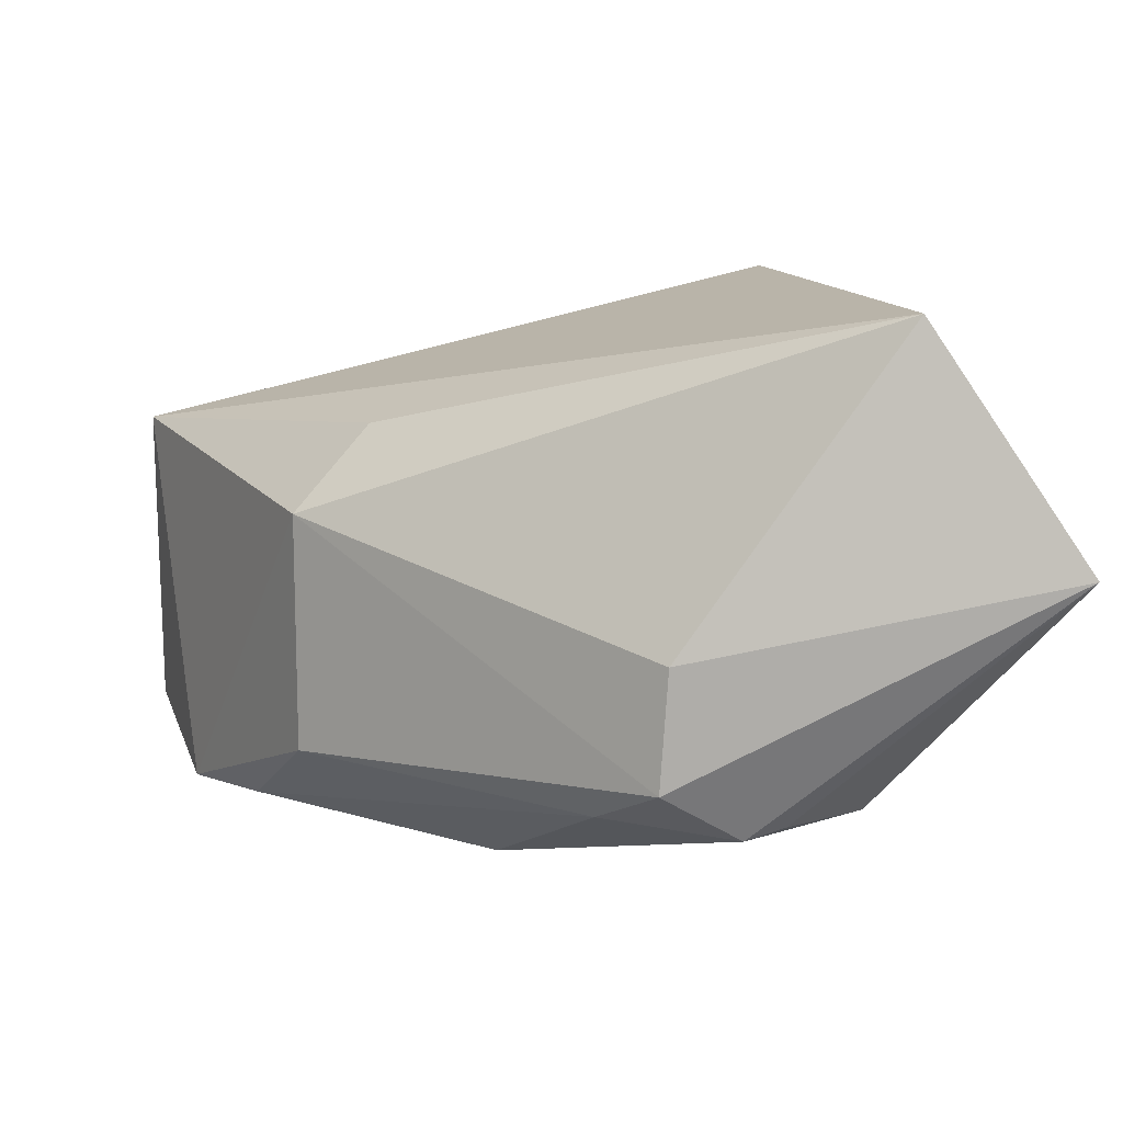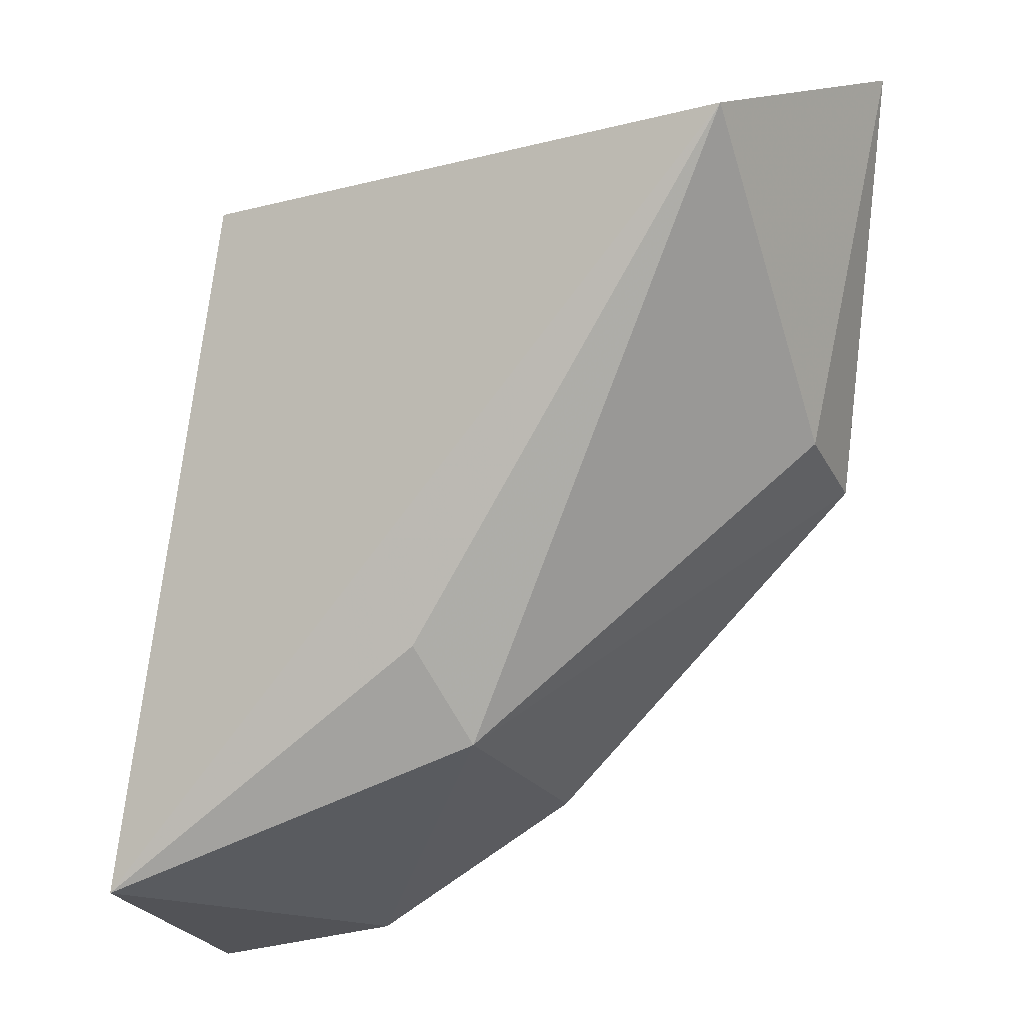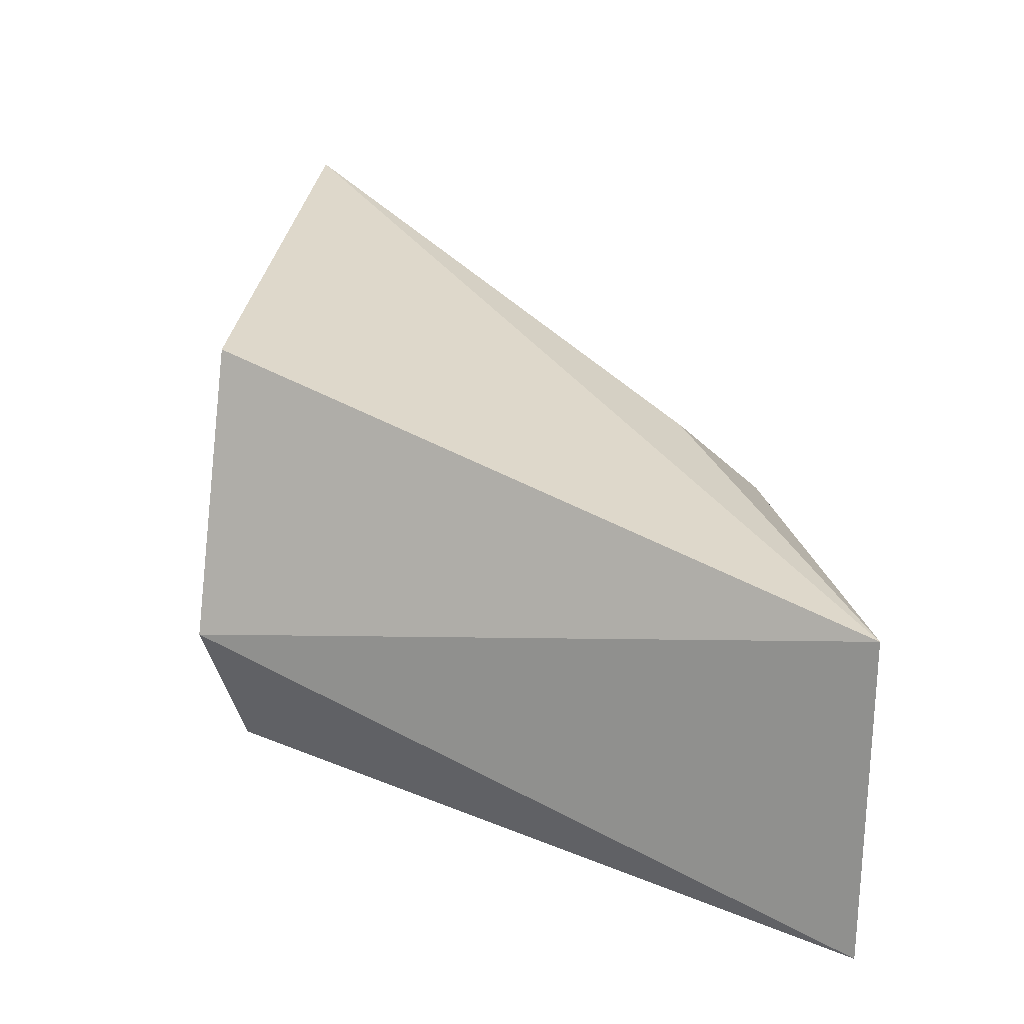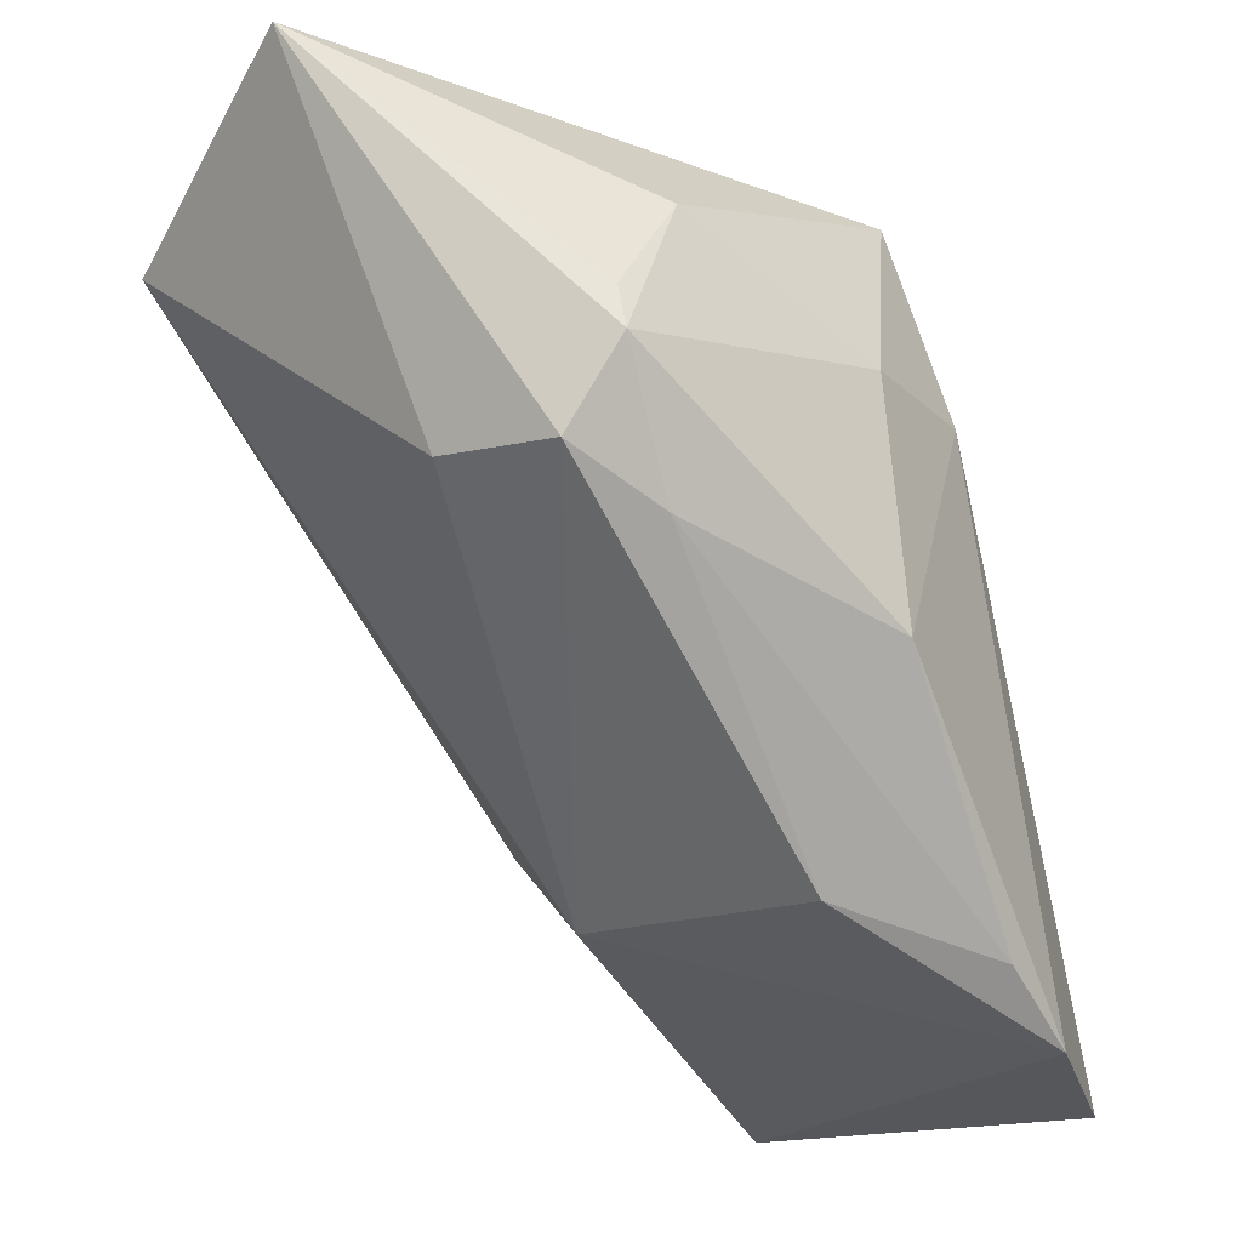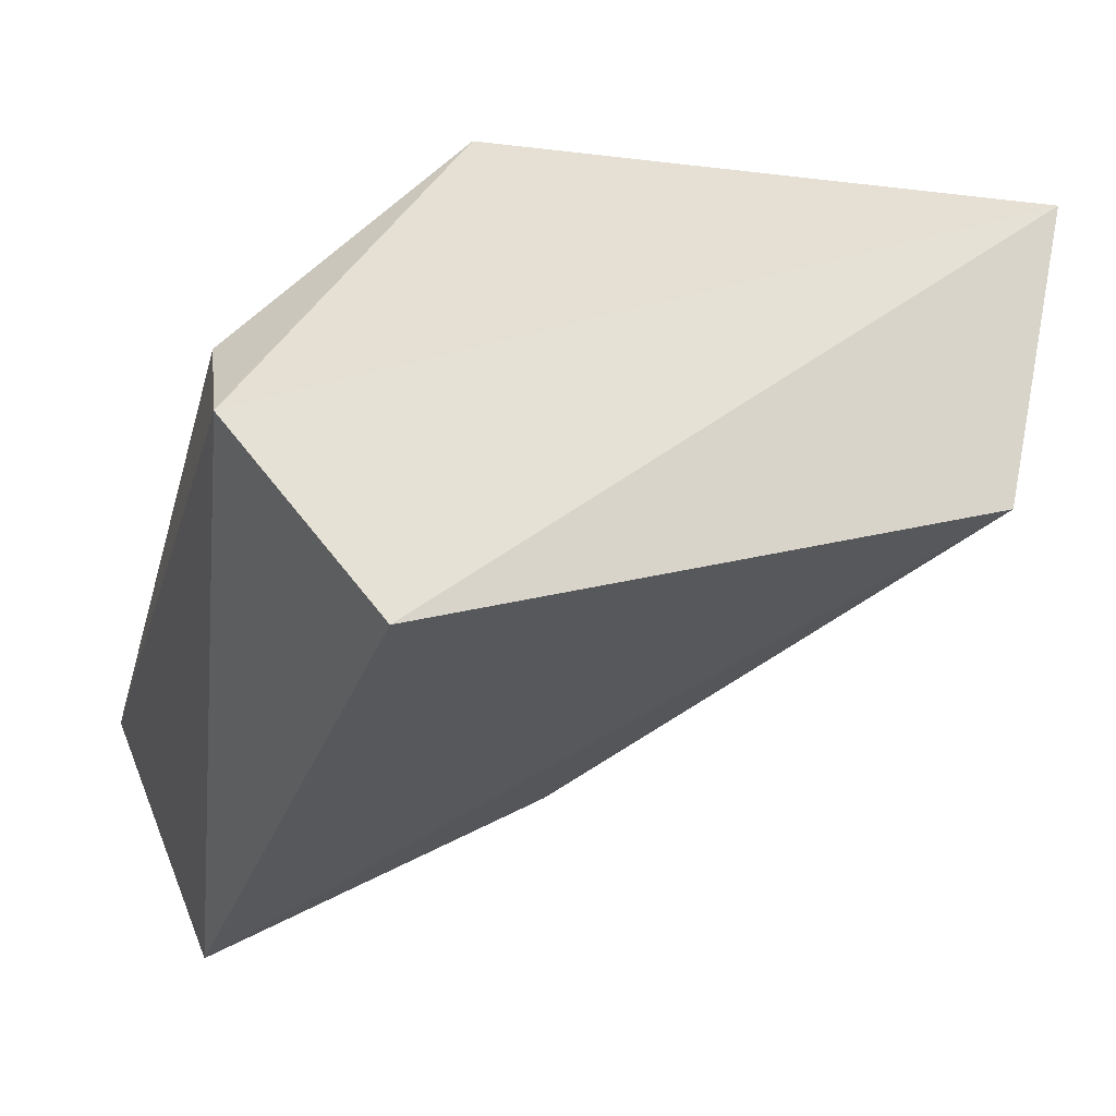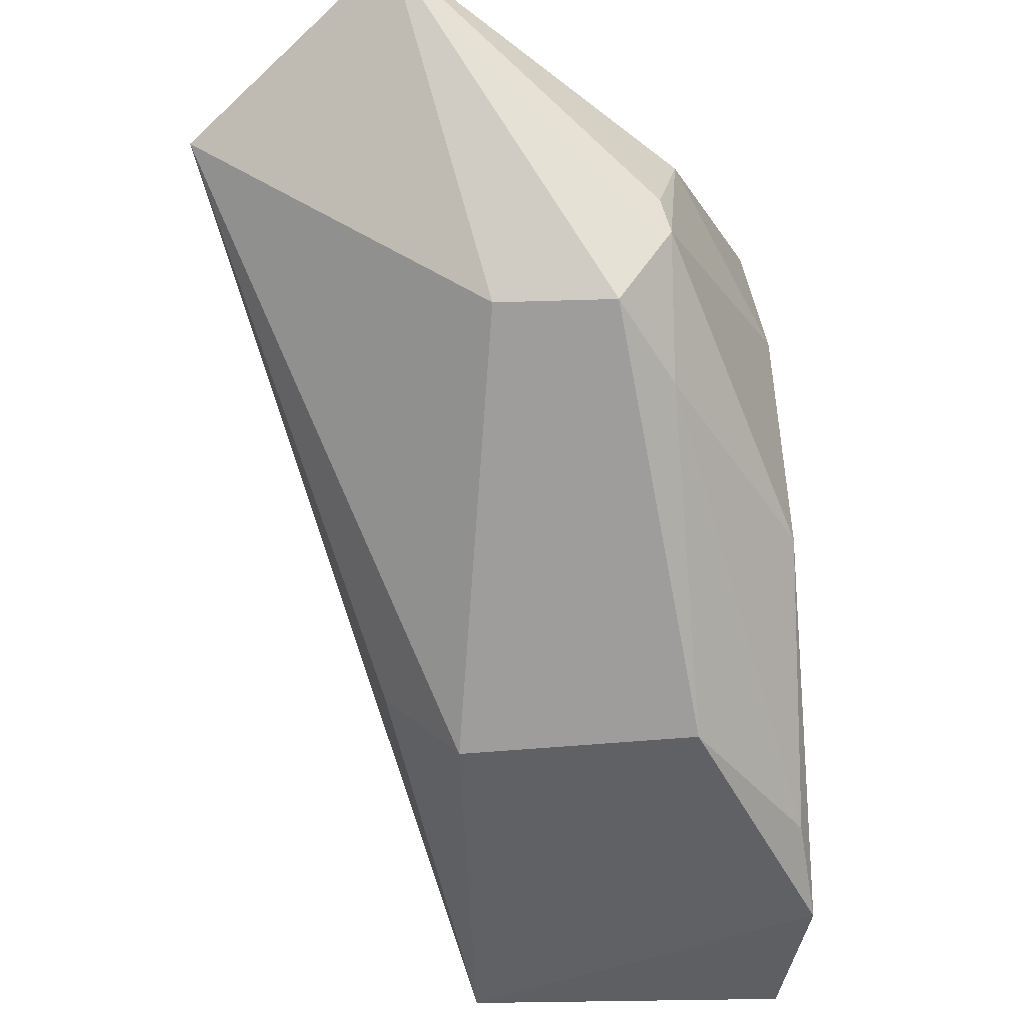
<metadata>
{"format":"obj","ext":"obj","renderer":"f3d","projection":"perspective","resolution":1024,"background":"white","views":[{"elev":14.3,"azim":-100.4,"up":"+Y"},{"elev":-21.6,"azim":-160.2,"up":"+Z"},{"elev":25.6,"azim":97.8,"up":"+Y"},{"elev":-18.5,"azim":-59.8,"up":"+Z"},{"elev":47.0,"azim":163.8,"up":"+Z"},{"elev":-30.8,"azim":-83.5,"up":"+Z"}]}
</metadata>
<code>
v 0.03611 0.001033 0.03009
v 0.04251 -0.0143 0.01058
v 0.03883 -0.007113 0.03055
v 0.04162 -0.004343 0.01052
v 0.0197 -0.01106 0.02321
v 0.0201 0.001839 0.03033
v 0.02967 -0.01248 0.01426
v 0.02983 -0.01454 0.03183
v 0.03721 -0.01564 0.01141
v 0.03016 -0.005234 0.01431
v 0.03827 -0.01073 0.02939
v 0.01657 -0.004756 0.03416
v 0.03225 -0.01538 0.02692
v 0.02848 -0.01565 0.02013
v 0.03115 -0.002752 0.01677
v 0.01984 -0.007454 0.02348
v 0.0222 -0.01272 0.02973
v 0.02226 -0.01246 0.02194
v 0.03448 -0.0154 0.01324
v 0.02795 -0.01528 0.02701
v 0.02 -0.01261 0.02567
v 0.02009 -0.01231 0.0269
f 1 3 4
f 3 2 4
f 6 1 4
f 9 4 2
f 10 9 7
f 10 4 9
f 10 7 5
f 11 2 3
f 11 3 8
f 12 1 6
f 12 8 3
f 12 3 1
f 13 9 2
f 13 11 8
f 13 2 11
f 14 9 13
f 15 10 6
f 15 6 4
f 15 4 10
f 16 10 5
f 16 6 10
f 16 12 6
f 16 5 12
f 17 8 12
f 18 5 7
f 19 7 9
f 19 9 14
f 19 18 7
f 19 14 18
f 20 14 13
f 20 13 8
f 20 8 17
f 21 12 5
f 21 5 18
f 21 18 14
f 21 20 17
f 21 14 20
f 22 21 17
f 22 17 12
f 22 12 21

</code>
